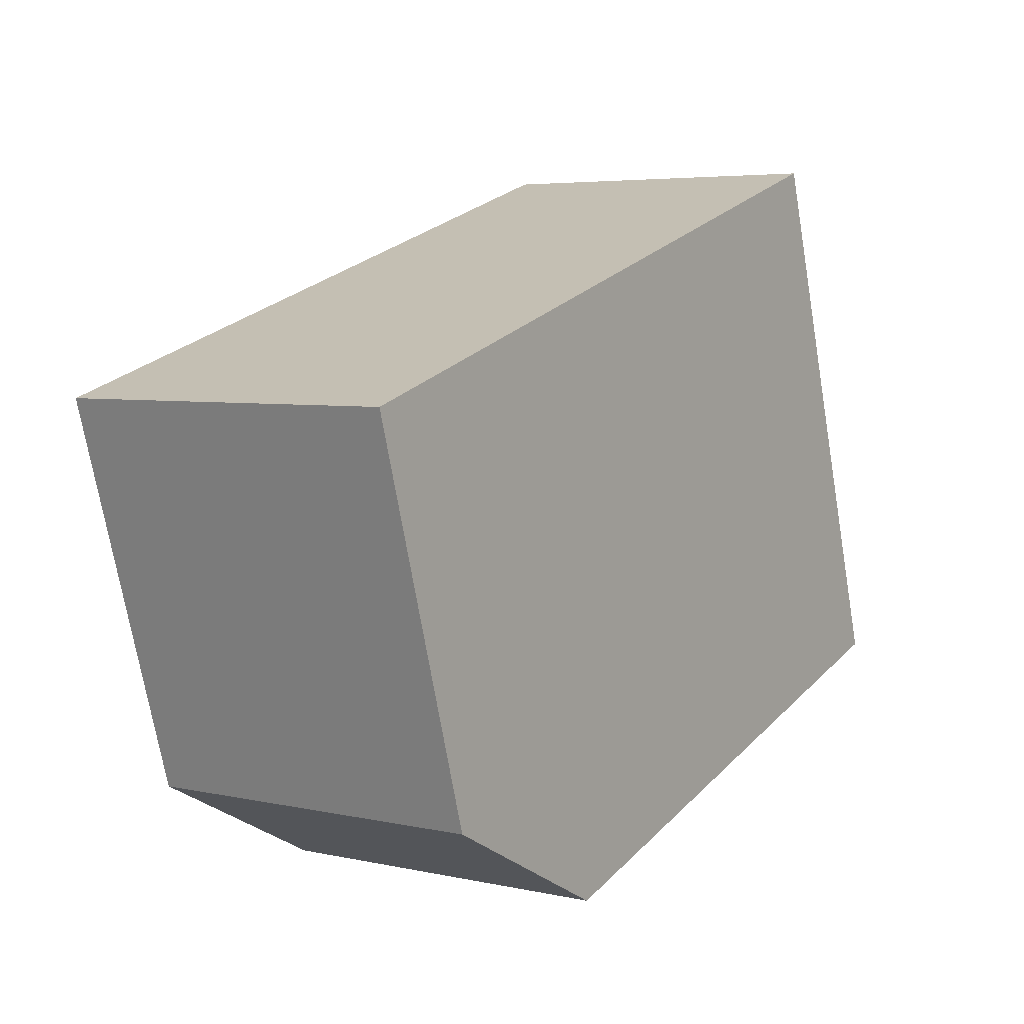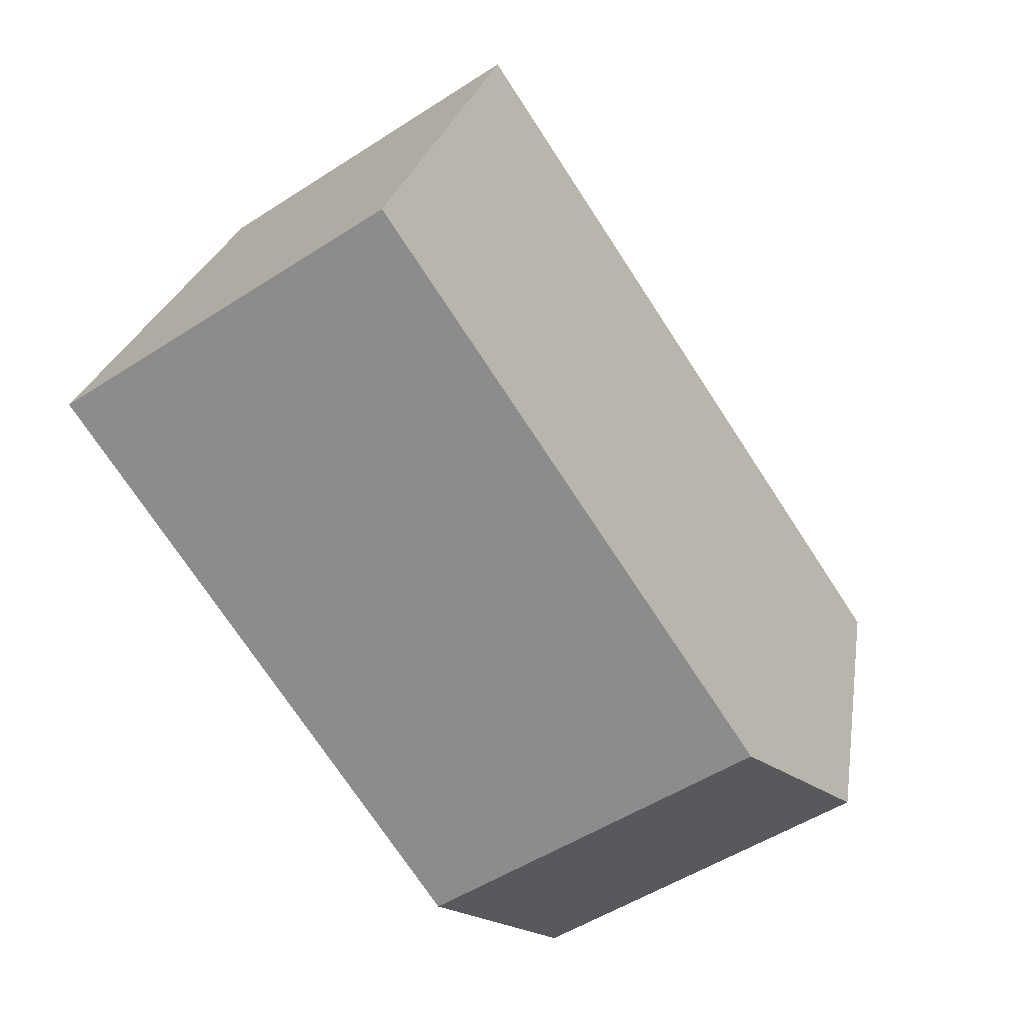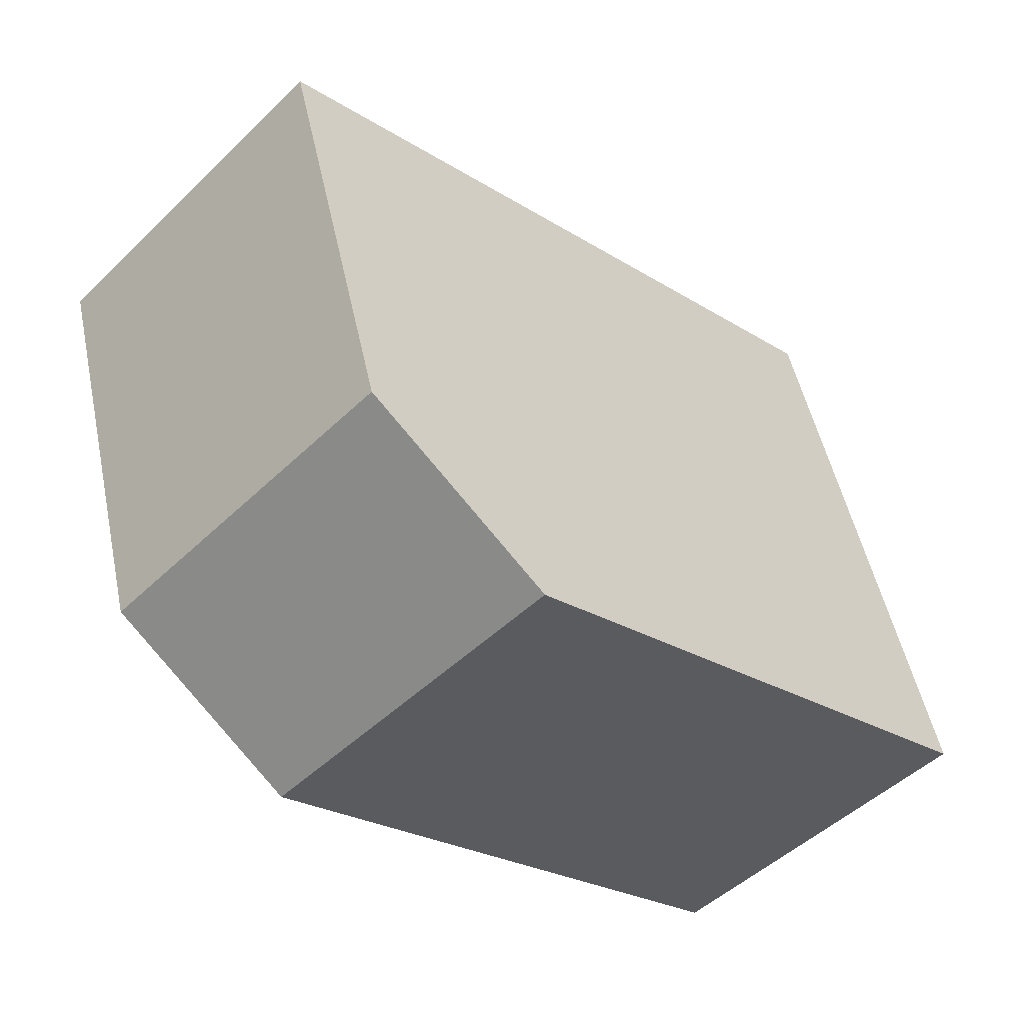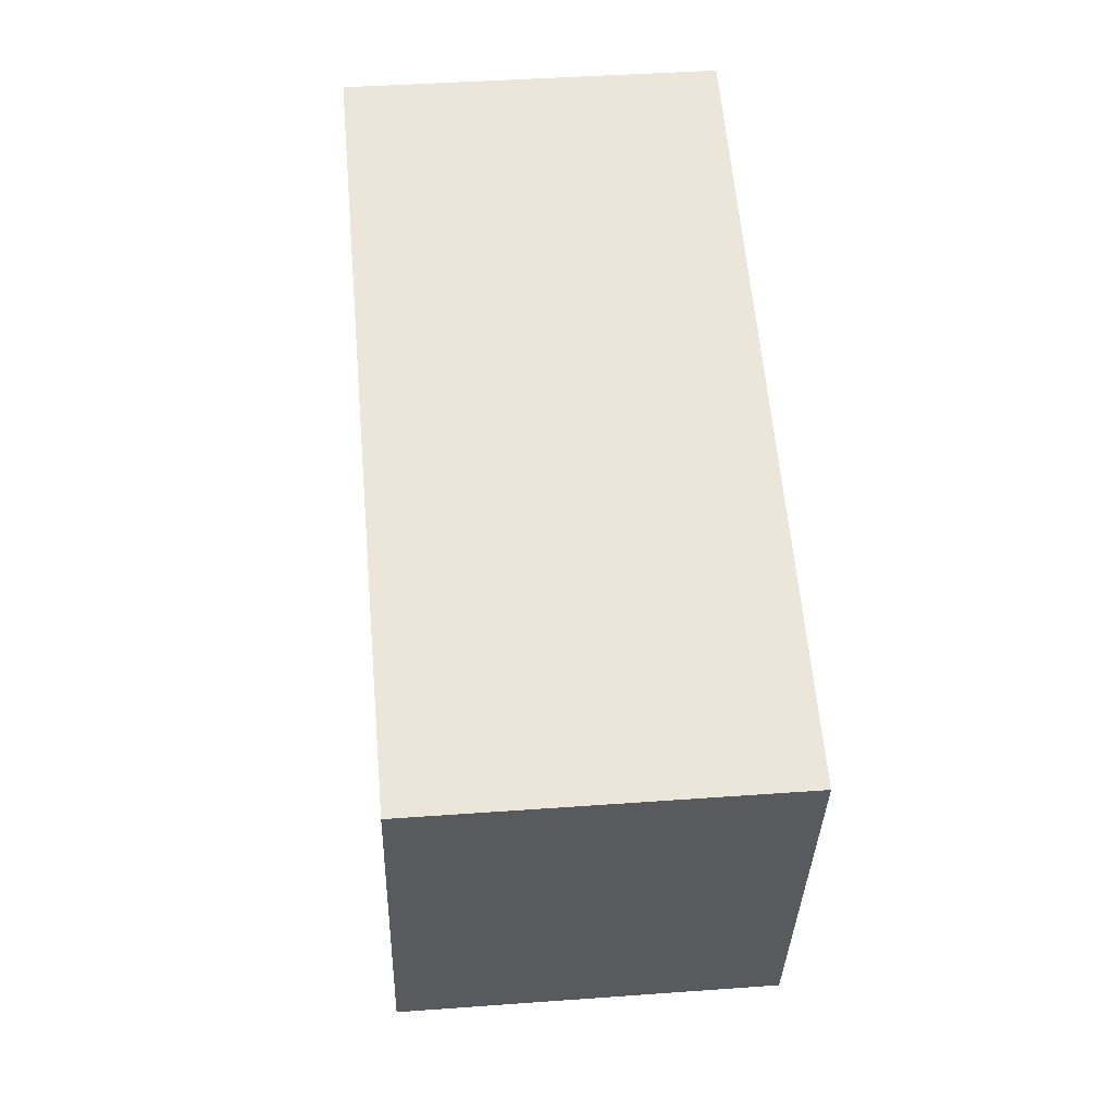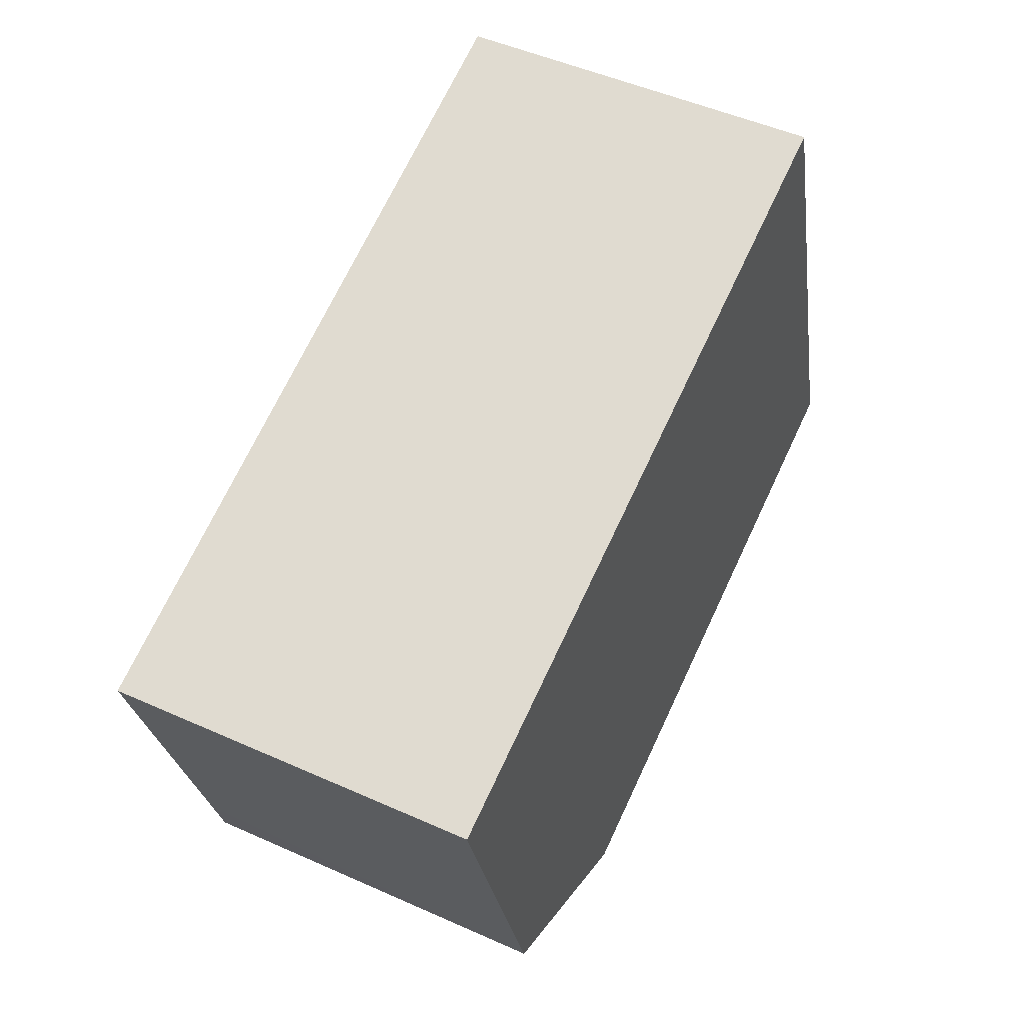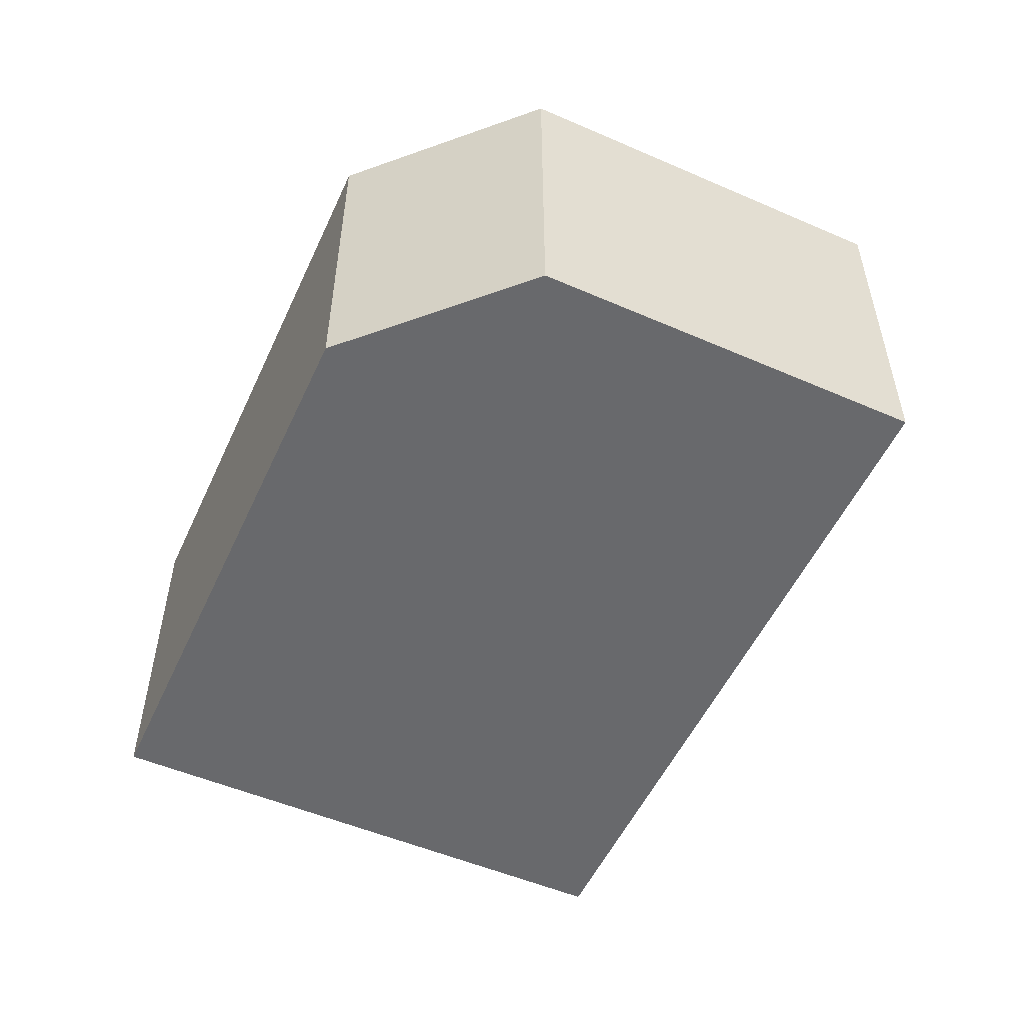
<metadata>
{"format":"obj","ext":"obj","renderer":"f3d","projection":"perspective","resolution":1024,"background":"white","views":[{"elev":5.0,"azim":-55.1,"up":"+Z"},{"elev":-51.8,"azim":125.0,"up":"+Z"},{"elev":-49.0,"azim":-43.3,"up":"+Z"},{"elev":40.9,"azim":-95.1,"up":"+Z"},{"elev":49.6,"azim":-63.7,"up":"+Z"},{"elev":-52.8,"azim":-131.8,"up":"+Y"}]}
</metadata>
<code>
v  1.649 5.908 -5.482
v  5.288 5.908 -8.09
v  1.913 5.908 -6.358
v  0 5.908 3.618e-16
v  14.85 5.908 -5.091
v  12.1 5.908 3.825
v  13.25 5.908 0.09
v  12.7 5.908 1.876
v  1.913 3.893e-16 -6.358
v  0 0 0
v  1.649 3.357e-16 -5.482
v  12.1 -2.342e-16 3.825
v  12.7 -1.149e-16 1.876
v  14.85 3.117e-16 -5.091
v  13.25 -5.511e-18 0.09
v  5.288 4.954e-16 -8.09
g defaultobject
f 1 2 3
f 2 1 4
f 2 4 5
f 5 4 6
f 5 6 7
f 7 6 8
f 9 1 3
f 1 9 4
f 4 9 10
f 10 9 11
f 10 6 4
f 6 10 12
f 12 8 6
f 8 12 7
f 7 12 5
f 5 12 13
f 5 13 14
f 14 13 15
f 16 3 2
f 3 16 9
f 14 2 5
f 2 14 16
f 11 12 10
f 12 11 13
f 13 11 15
f 15 11 9
f 15 9 16
f 15 16 14

</code>
